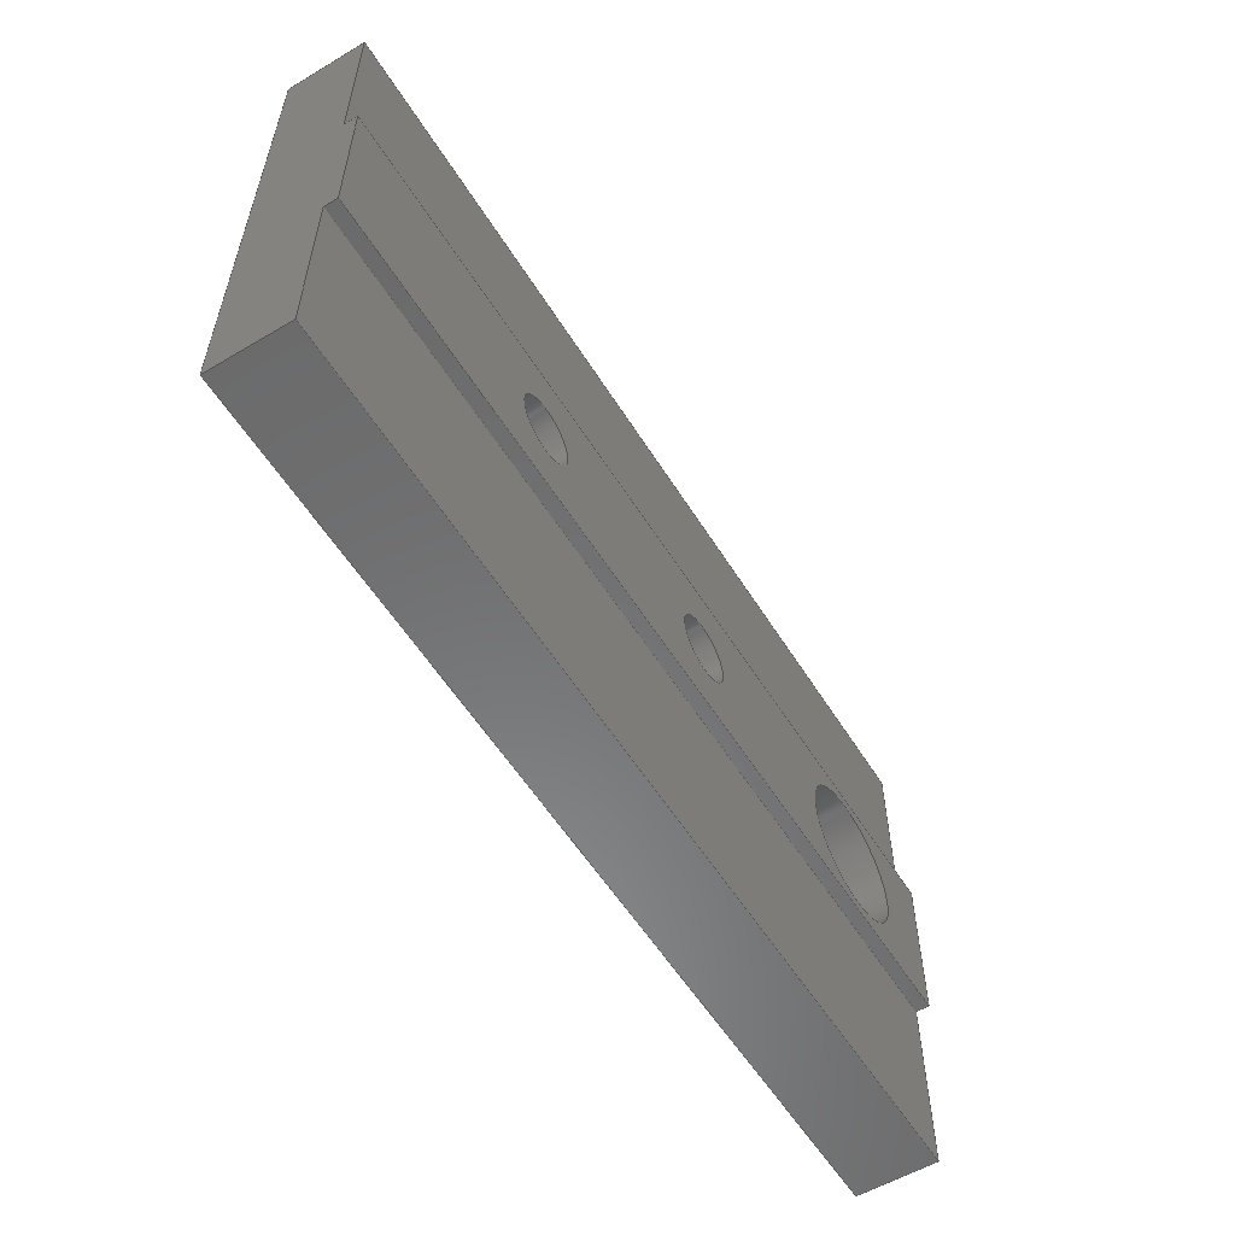
<metadata>
{"format":"step","ext":"step","renderer":"f3d","projection":"perspective","resolution":1024,"background":"white","views":[{"elev":-56.8,"azim":121.7,"up":"+Y"}]}
</metadata>
<code>
ISO-10303-21;
DATA;
#1=MECHANICAL_DESIGN_GEOMETRIC_PRESENTATION_REPRESENTATION('',(#8),#437);
#2=ITEM_DEFINED_TRANSFORMATION($,$,#269,#289);
#3=(
REPRESENTATION_RELATIONSHIP($,$,#448,#447)
REPRESENTATION_RELATIONSHIP_WITH_TRANSFORMATION(#2)
SHAPE_REPRESENTATION_RELATIONSHIP()
);
#4=CONTEXT_DEPENDENT_SHAPE_REPRESENTATION(#3,#446);
#5=NEXT_ASSEMBLY_USAGE_OCCURRENCE('Limit switch mount 1:1',
'Limit switch mount 1:1','Limit switch mount 1:1',#450,#451,
'Limit switch mount 1:1');
#6=SHAPE_REPRESENTATION_RELATIONSHIP('SRR','None',#448,#7);
#7=ADVANCED_BREP_SHAPE_REPRESENTATION('',(#9),#436);
#8=STYLED_ITEM('',(#462),#9);
#9=MANIFOLD_SOLID_BREP('Body1',#255);
#10=CYLINDRICAL_SURFACE('',#279,1.25);
#11=CYLINDRICAL_SURFACE('',#281,1.25);
#12=CYLINDRICAL_SURFACE('',#283,2.6);
#13=FACE_BOUND('',#39,.T.);
#14=FACE_BOUND('',#40,.T.);
#15=FACE_BOUND('',#41,.T.);
#16=FACE_BOUND('',#54,.T.);
#17=FACE_BOUND('',#55,.T.);
#18=FACE_BOUND('',#56,.T.);
#19=CIRCLE('',#271,2.6);
#20=CIRCLE('',#272,1.25);
#21=CIRCLE('',#273,1.25);
#22=CIRCLE('',#280,1.25);
#23=CIRCLE('',#282,1.25);
#24=CIRCLE('',#284,2.6);
#25=FACE_OUTER_BOUND('',#38,.T.);
#26=FACE_OUTER_BOUND('',#42,.T.);
#27=FACE_OUTER_BOUND('',#43,.T.);
#28=FACE_OUTER_BOUND('',#44,.T.);
#29=FACE_OUTER_BOUND('',#45,.T.);
#30=FACE_OUTER_BOUND('',#46,.T.);
#31=FACE_OUTER_BOUND('',#47,.T.);
#32=FACE_OUTER_BOUND('',#48,.T.);
#33=FACE_OUTER_BOUND('',#49,.T.);
#34=FACE_OUTER_BOUND('',#50,.T.);
#35=FACE_OUTER_BOUND('',#51,.T.);
#36=FACE_OUTER_BOUND('',#52,.T.);
#37=FACE_OUTER_BOUND('',#53,.T.);
#38=EDGE_LOOP('',(#166,#167,#168,#169));
#39=EDGE_LOOP('',(#170));
#40=EDGE_LOOP('',(#171));
#41=EDGE_LOOP('',(#172));
#42=EDGE_LOOP('',(#173,#174,#175,#176,#177,#178,#179,#180));
#43=EDGE_LOOP('',(#181,#182,#183,#184));
#44=EDGE_LOOP('',(#185,#186,#187,#188));
#45=EDGE_LOOP('',(#189,#190,#191,#192));
#46=EDGE_LOOP('',(#193,#194,#195,#196));
#47=EDGE_LOOP('',(#197,#198,#199,#200));
#48=EDGE_LOOP('',(#201,#202,#203,#204));
#49=EDGE_LOOP('',(#205,#206,#207,#208));
#50=EDGE_LOOP('',(#209,#210,#211,#212));
#51=EDGE_LOOP('',(#213,#214,#215,#216,#217,#218,#219,#220));
#52=EDGE_LOOP('',(#221,#222,#223,#224));
#53=EDGE_LOOP('',(#225,#226,#227,#228));
#54=EDGE_LOOP('',(#229));
#55=EDGE_LOOP('',(#230));
#56=EDGE_LOOP('',(#231));
#57=LINE('',#366,#84);
#58=LINE('',#368,#85);
#59=LINE('',#370,#86);
#60=LINE('',#371,#87);
#61=LINE('',#380,#88);
#62=LINE('',#382,#89);
#63=LINE('',#384,#90);
#64=LINE('',#386,#91);
#65=LINE('',#388,#92);
#66=LINE('',#390,#93);
#67=LINE('',#391,#94);
#68=LINE('',#394,#95);
#69=LINE('',#395,#96);
#70=LINE('',#398,#97);
#71=LINE('',#400,#98);
#72=LINE('',#401,#99);
#73=LINE('',#404,#100);
#74=LINE('',#405,#101);
#75=LINE('',#407,#102);
#76=LINE('',#411,#103);
#77=LINE('',#415,#104);
#78=LINE('',#419,#105);
#79=LINE('',#422,#106);
#80=LINE('',#424,#107);
#81=LINE('',#425,#108);
#82=LINE('',#427,#109);
#83=LINE('',#428,#110);
#84=VECTOR('',#296,10);
#85=VECTOR('',#297,10);
#86=VECTOR('',#298,10);
#87=VECTOR('',#299,10);
#88=VECTOR('',#308,10);
#89=VECTOR('',#309,10);
#90=VECTOR('',#310,10);
#91=VECTOR('',#311,10);
#92=VECTOR('',#312,10);
#93=VECTOR('',#313,10);
#94=VECTOR('',#314,10);
#95=VECTOR('',#317,10);
#96=VECTOR('',#318,10);
#97=VECTOR('',#321,10);
#98=VECTOR('',#322,10);
#99=VECTOR('',#323,10);
#100=VECTOR('',#326,10);
#101=VECTOR('',#327,10);
#102=VECTOR('',#330,10);
#103=VECTOR('',#335,1.25);
#104=VECTOR('',#340,1.25);
#105=VECTOR('',#345,2.1);
#106=VECTOR('',#348,10);
#107=VECTOR('',#349,10);
#108=VECTOR('',#350,10);
#109=VECTOR('',#353,10);
#110=VECTOR('',#354,10);
#111=VERTEX_POINT('',#364);
#112=VERTEX_POINT('',#365);
#113=VERTEX_POINT('',#367);
#114=VERTEX_POINT('',#369);
#115=VERTEX_POINT('',#372);
#116=VERTEX_POINT('',#374);
#117=VERTEX_POINT('',#376);
#118=VERTEX_POINT('',#379);
#119=VERTEX_POINT('',#381);
#120=VERTEX_POINT('',#383);
#121=VERTEX_POINT('',#385);
#122=VERTEX_POINT('',#387);
#123=VERTEX_POINT('',#389);
#124=VERTEX_POINT('',#393);
#125=VERTEX_POINT('',#397);
#126=VERTEX_POINT('',#399);
#127=VERTEX_POINT('',#403);
#128=VERTEX_POINT('',#409);
#129=VERTEX_POINT('',#413);
#130=VERTEX_POINT('',#417);
#131=VERTEX_POINT('',#421);
#132=VERTEX_POINT('',#423);
#133=EDGE_CURVE('',#111,#112,#57,.T.);
#134=EDGE_CURVE('',#113,#111,#58,.T.);
#135=EDGE_CURVE('',#114,#113,#59,.T.);
#136=EDGE_CURVE('',#112,#114,#60,.T.);
#137=EDGE_CURVE('',#115,#115,#19,.F.);
#138=EDGE_CURVE('',#116,#116,#20,.T.);
#139=EDGE_CURVE('',#117,#117,#21,.T.);
#140=EDGE_CURVE('',#118,#111,#61,.T.);
#141=EDGE_CURVE('',#119,#118,#62,.T.);
#142=EDGE_CURVE('',#120,#119,#63,.T.);
#143=EDGE_CURVE('',#121,#120,#64,.T.);
#144=EDGE_CURVE('',#121,#122,#65,.T.);
#145=EDGE_CURVE('',#123,#122,#66,.T.);
#146=EDGE_CURVE('',#123,#113,#67,.T.);
#147=EDGE_CURVE('',#124,#112,#68,.T.);
#148=EDGE_CURVE('',#118,#124,#69,.T.);
#149=EDGE_CURVE('',#125,#121,#70,.T.);
#150=EDGE_CURVE('',#125,#126,#71,.T.);
#151=EDGE_CURVE('',#122,#126,#72,.T.);
#152=EDGE_CURVE('',#126,#127,#73,.T.);
#153=EDGE_CURVE('',#123,#127,#74,.T.);
#154=EDGE_CURVE('',#127,#114,#75,.T.);
#155=EDGE_CURVE('',#128,#128,#22,.T.);
#156=EDGE_CURVE('',#128,#117,#76,.T.);
#157=EDGE_CURVE('',#129,#129,#23,.T.);
#158=EDGE_CURVE('',#129,#116,#77,.T.);
#159=EDGE_CURVE('',#130,#130,#24,.T.);
#160=EDGE_CURVE('',#130,#115,#78,.T.);
#161=EDGE_CURVE('',#120,#131,#79,.T.);
#162=EDGE_CURVE('',#132,#119,#80,.T.);
#163=EDGE_CURVE('',#131,#132,#81,.T.);
#164=EDGE_CURVE('',#131,#125,#82,.T.);
#165=EDGE_CURVE('',#124,#132,#83,.T.);
#166=ORIENTED_EDGE('',*,*,#133,.F.);
#167=ORIENTED_EDGE('',*,*,#134,.F.);
#168=ORIENTED_EDGE('',*,*,#135,.F.);
#169=ORIENTED_EDGE('',*,*,#136,.F.);
#170=ORIENTED_EDGE('',*,*,#137,.F.);
#171=ORIENTED_EDGE('',*,*,#138,.F.);
#172=ORIENTED_EDGE('',*,*,#139,.F.);
#173=ORIENTED_EDGE('',*,*,#134,.T.);
#174=ORIENTED_EDGE('',*,*,#140,.F.);
#175=ORIENTED_EDGE('',*,*,#141,.F.);
#176=ORIENTED_EDGE('',*,*,#142,.F.);
#177=ORIENTED_EDGE('',*,*,#143,.F.);
#178=ORIENTED_EDGE('',*,*,#144,.T.);
#179=ORIENTED_EDGE('',*,*,#145,.F.);
#180=ORIENTED_EDGE('',*,*,#146,.T.);
#181=ORIENTED_EDGE('',*,*,#133,.T.);
#182=ORIENTED_EDGE('',*,*,#147,.F.);
#183=ORIENTED_EDGE('',*,*,#148,.F.);
#184=ORIENTED_EDGE('',*,*,#140,.T.);
#185=ORIENTED_EDGE('',*,*,#149,.F.);
#186=ORIENTED_EDGE('',*,*,#150,.T.);
#187=ORIENTED_EDGE('',*,*,#151,.F.);
#188=ORIENTED_EDGE('',*,*,#144,.F.);
#189=ORIENTED_EDGE('',*,*,#152,.T.);
#190=ORIENTED_EDGE('',*,*,#153,.F.);
#191=ORIENTED_EDGE('',*,*,#145,.T.);
#192=ORIENTED_EDGE('',*,*,#151,.T.);
#193=ORIENTED_EDGE('',*,*,#135,.T.);
#194=ORIENTED_EDGE('',*,*,#146,.F.);
#195=ORIENTED_EDGE('',*,*,#153,.T.);
#196=ORIENTED_EDGE('',*,*,#154,.T.);
#197=ORIENTED_EDGE('',*,*,#155,.T.);
#198=ORIENTED_EDGE('',*,*,#156,.T.);
#199=ORIENTED_EDGE('',*,*,#139,.T.);
#200=ORIENTED_EDGE('',*,*,#156,.F.);
#201=ORIENTED_EDGE('',*,*,#157,.T.);
#202=ORIENTED_EDGE('',*,*,#158,.T.);
#203=ORIENTED_EDGE('',*,*,#138,.T.);
#204=ORIENTED_EDGE('',*,*,#158,.F.);
#205=ORIENTED_EDGE('',*,*,#159,.T.);
#206=ORIENTED_EDGE('',*,*,#160,.T.);
#207=ORIENTED_EDGE('',*,*,#137,.T.);
#208=ORIENTED_EDGE('',*,*,#160,.F.);
#209=ORIENTED_EDGE('',*,*,#161,.F.);
#210=ORIENTED_EDGE('',*,*,#142,.T.);
#211=ORIENTED_EDGE('',*,*,#162,.F.);
#212=ORIENTED_EDGE('',*,*,#163,.F.);
#213=ORIENTED_EDGE('',*,*,#136,.T.);
#214=ORIENTED_EDGE('',*,*,#154,.F.);
#215=ORIENTED_EDGE('',*,*,#152,.F.);
#216=ORIENTED_EDGE('',*,*,#150,.F.);
#217=ORIENTED_EDGE('',*,*,#164,.F.);
#218=ORIENTED_EDGE('',*,*,#163,.T.);
#219=ORIENTED_EDGE('',*,*,#165,.F.);
#220=ORIENTED_EDGE('',*,*,#147,.T.);
#221=ORIENTED_EDGE('',*,*,#141,.T.);
#222=ORIENTED_EDGE('',*,*,#148,.T.);
#223=ORIENTED_EDGE('',*,*,#165,.T.);
#224=ORIENTED_EDGE('',*,*,#162,.T.);
#225=ORIENTED_EDGE('',*,*,#143,.T.);
#226=ORIENTED_EDGE('',*,*,#161,.T.);
#227=ORIENTED_EDGE('',*,*,#164,.T.);
#228=ORIENTED_EDGE('',*,*,#149,.T.);
#229=ORIENTED_EDGE('',*,*,#155,.F.);
#230=ORIENTED_EDGE('',*,*,#157,.F.);
#231=ORIENTED_EDGE('',*,*,#159,.F.);
#232=PLANE('',#270);
#233=PLANE('',#274);
#234=PLANE('',#275);
#235=PLANE('',#276);
#236=PLANE('',#277);
#237=PLANE('',#278);
#238=PLANE('',#285);
#239=PLANE('',#286);
#240=PLANE('',#287);
#241=PLANE('',#288);
#242=ADVANCED_FACE('',(#25,#13,#14,#15),#232,.T.);
#243=ADVANCED_FACE('',(#26),#233,.T.);
#244=ADVANCED_FACE('',(#27),#234,.T.);
#245=ADVANCED_FACE('',(#28),#235,.T.);
#246=ADVANCED_FACE('',(#29),#236,.T.);
#247=ADVANCED_FACE('',(#30),#237,.T.);
#248=ADVANCED_FACE('',(#31),#10,.F.);
#249=ADVANCED_FACE('',(#32),#11,.F.);
#250=ADVANCED_FACE('',(#33),#12,.F.);
#251=ADVANCED_FACE('',(#34),#238,.T.);
#252=ADVANCED_FACE('',(#35),#239,.T.);
#253=ADVANCED_FACE('',(#36),#240,.T.);
#254=ADVANCED_FACE('',(#37,#16,#17,#18),#241,.F.);
#255=CLOSED_SHELL('',(#242,#243,#244,#245,#246,#247,#248,#249,#250,#251,
#252,#253,#254));
#256=DERIVED_UNIT_ELEMENT(#258,1);
#257=DERIVED_UNIT_ELEMENT(#439,-3);
#258=(
MASS_UNIT()
NAMED_UNIT(*)
SI_UNIT(.KILO.,.GRAM.)
);
#259=DERIVED_UNIT((#256,#257));
#260=MEASURE_REPRESENTATION_ITEM('density measure',
POSITIVE_RATIO_MEASURE(7850),#259);
#261=PROPERTY_DEFINITION_REPRESENTATION(#266,#263);
#262=PROPERTY_DEFINITION_REPRESENTATION(#267,#264);
#263=REPRESENTATION('material name',(#265),#436);
#264=REPRESENTATION('density',(#260),#436);
#265=DESCRIPTIVE_REPRESENTATION_ITEM('Steel','Steel');
#266=PROPERTY_DEFINITION('material property','material name',#451);
#267=PROPERTY_DEFINITION('material property','density of part',#451);
#268=AXIS2_PLACEMENT_3D('',#361,#290,#291);
#269=AXIS2_PLACEMENT_3D('',#362,#292,#293);
#270=AXIS2_PLACEMENT_3D('',#363,#294,#295);
#271=AXIS2_PLACEMENT_3D('',#373,#300,#301);
#272=AXIS2_PLACEMENT_3D('',#375,#302,#303);
#273=AXIS2_PLACEMENT_3D('',#377,#304,#305);
#274=AXIS2_PLACEMENT_3D('',#378,#306,#307);
#275=AXIS2_PLACEMENT_3D('',#392,#315,#316);
#276=AXIS2_PLACEMENT_3D('',#396,#319,#320);
#277=AXIS2_PLACEMENT_3D('',#402,#324,#325);
#278=AXIS2_PLACEMENT_3D('',#406,#328,#329);
#279=AXIS2_PLACEMENT_3D('',#408,#331,#332);
#280=AXIS2_PLACEMENT_3D('',#410,#333,#334);
#281=AXIS2_PLACEMENT_3D('',#412,#336,#337);
#282=AXIS2_PLACEMENT_3D('',#414,#338,#339);
#283=AXIS2_PLACEMENT_3D('',#416,#341,#342);
#284=AXIS2_PLACEMENT_3D('',#418,#343,#344);
#285=AXIS2_PLACEMENT_3D('',#420,#346,#347);
#286=AXIS2_PLACEMENT_3D('',#426,#351,#352);
#287=AXIS2_PLACEMENT_3D('',#429,#355,#356);
#288=AXIS2_PLACEMENT_3D('',#430,#357,#358);
#289=AXIS2_PLACEMENT_3D('',#431,#359,#360);
#290=DIRECTION('axis',(0,0,1));
#291=DIRECTION('refdir',(1,0,0));
#292=DIRECTION('axis',(0,0,1));
#293=DIRECTION('refdir',(1,0,0));
#294=DIRECTION('center_axis',(0,0,-1));
#295=DIRECTION('ref_axis',(-1,1.225e-16,0));
#296=DIRECTION('',(-1,1.225e-16,0));
#297=DIRECTION('',(1.225e-16,1,0));
#298=DIRECTION('',(1,-1.225e-16,0));
#299=DIRECTION('',(-1.225e-16,-1,0));
#300=DIRECTION('center_axis',(0,0,1));
#301=DIRECTION('ref_axis',(-1,1.225e-16,0));
#302=DIRECTION('center_axis',(0,0,-1));
#303=DIRECTION('ref_axis',(-1,1.225e-16,0));
#304=DIRECTION('center_axis',(0,0,-1));
#305=DIRECTION('ref_axis',(-1,1.225e-16,0));
#306=DIRECTION('center_axis',(1,-1.225e-16,0));
#307=DIRECTION('ref_axis',(-1.225e-16,-1,0));
#308=DIRECTION('',(0,0,-1));
#309=DIRECTION('',(-1.225e-16,-1,0));
#310=DIRECTION('',(0,0,-1));
#311=DIRECTION('',(1.225e-16,1,0));
#312=DIRECTION('',(0,0,-1));
#313=DIRECTION('',(-1.225e-16,-1,0));
#314=DIRECTION('',(0,0,-1));
#315=DIRECTION('center_axis',(1.225e-16,1,0));
#316=DIRECTION('ref_axis',(1,-1.225e-16,0));
#317=DIRECTION('',(0,0,-1));
#318=DIRECTION('',(-1,1.225e-16,0));
#319=DIRECTION('center_axis',(-1.225e-16,-1,0));
#320=DIRECTION('ref_axis',(-1,1.225e-16,0));
#321=DIRECTION('',(1,-1.225e-16,0));
#322=DIRECTION('',(0,0,-1));
#323=DIRECTION('',(-1,1.225e-16,0));
#324=DIRECTION('center_axis',(0,0,-1));
#325=DIRECTION('ref_axis',(1,-1.225e-16,0));
#326=DIRECTION('',(1.225e-16,1,0));
#327=DIRECTION('',(-1,1.225e-16,0));
#328=DIRECTION('center_axis',(-1.225e-16,-1,0));
#329=DIRECTION('ref_axis',(-1,1.225e-16,0));
#330=DIRECTION('',(0,0,-1));
#331=DIRECTION('center_axis',(0,0,-1));
#332=DIRECTION('ref_axis',(-1,1.225e-16,0));
#333=DIRECTION('center_axis',(0,0,1));
#334=DIRECTION('ref_axis',(-1,1.225e-16,0));
#335=DIRECTION('',(0,0,-1));
#336=DIRECTION('center_axis',(0,0,-1));
#337=DIRECTION('ref_axis',(-1,1.225e-16,0));
#338=DIRECTION('center_axis',(0,0,1));
#339=DIRECTION('ref_axis',(-1,1.225e-16,0));
#340=DIRECTION('',(0,0,-1));
#341=DIRECTION('center_axis',(0,0,-1));
#342=DIRECTION('ref_axis',(-1,1.225e-16,0));
#343=DIRECTION('center_axis',(0,0,1));
#344=DIRECTION('ref_axis',(-1,1.225e-16,0));
#345=DIRECTION('',(0,0,-1));
#346=DIRECTION('center_axis',(1.225e-16,1,0));
#347=DIRECTION('ref_axis',(1,-1.225e-16,0));
#348=DIRECTION('',(-1,1.225e-16,0));
#349=DIRECTION('',(1,-1.225e-16,0));
#350=DIRECTION('',(0,0,-1));
#351=DIRECTION('center_axis',(-1,1.225e-16,0));
#352=DIRECTION('ref_axis',(1.225e-16,1,0));
#353=DIRECTION('',(-1.225e-16,-1,0));
#354=DIRECTION('',(1.225e-16,1,0));
#355=DIRECTION('center_axis',(0,0,-1));
#356=DIRECTION('ref_axis',(1,-1.225e-16,0));
#357=DIRECTION('center_axis',(0,0,-1));
#358=DIRECTION('ref_axis',(-1,1.225e-16,0));
#359=DIRECTION('',(0,0,1));
#360=DIRECTION('',(1,0,0));
#361=CARTESIAN_POINT('',(0,0,0));
#362=CARTESIAN_POINT('',(0,0,0));
#363=CARTESIAN_POINT('Origin',(40.5,10,62));
#364=CARTESIAN_POINT('',(58,13,62));
#365=CARTESIAN_POINT('',(23,13,62));
#366=CARTESIAN_POINT('',(31.75,13,62));
#367=CARTESIAN_POINT('',(58,7,62));
#368=CARTESIAN_POINT('',(58,15,62));
#369=CARTESIAN_POINT('',(23,7,62));
#370=CARTESIAN_POINT('',(49.25,7,62));
#371=CARTESIAN_POINT('',(23,11.5,62));
#372=CARTESIAN_POINT('',(30.6,10,62));
#373=CARTESIAN_POINT('Origin',(28,10,62));
#374=CARTESIAN_POINT('',(39.25,10,62));
#375=CARTESIAN_POINT('Origin',(38,10,62));
#376=CARTESIAN_POINT('',(48.75,10,62));
#377=CARTESIAN_POINT('Origin',(47.5,10,62));
#378=CARTESIAN_POINT('Origin',(58,20,65.5));
#379=CARTESIAN_POINT('',(58,13,62.5));
#380=CARTESIAN_POINT('',(58,13,65.5));
#381=CARTESIAN_POINT('',(58,20,62.5));
#382=CARTESIAN_POINT('',(58,-4.441e-15,62.5));
#383=CARTESIAN_POINT('',(58,20,65.5));
#384=CARTESIAN_POINT('',(58,20,65.5));
#385=CARTESIAN_POINT('',(58,-4.441e-15,65.5));
#386=CARTESIAN_POINT('',(58,-4.441e-15,65.5));
#387=CARTESIAN_POINT('',(58,-4.441e-15,62.5));
#388=CARTESIAN_POINT('',(58,-4.441e-15,65.5));
#389=CARTESIAN_POINT('',(58,7,62.5));
#390=CARTESIAN_POINT('',(58,-4.441e-15,62.5));
#391=CARTESIAN_POINT('',(58,7,65.5));
#392=CARTESIAN_POINT('Origin',(23,13,65.5));
#393=CARTESIAN_POINT('',(23,13,62.5));
#394=CARTESIAN_POINT('',(23,13,65.5));
#395=CARTESIAN_POINT('',(58,13,62.5));
#396=CARTESIAN_POINT('Origin',(58,-4.441e-15,65.5));
#397=CARTESIAN_POINT('',(23,0,65.5));
#398=CARTESIAN_POINT('',(23,0,65.5));
#399=CARTESIAN_POINT('',(23,0,62.5));
#400=CARTESIAN_POINT('',(23,0,65.5));
#401=CARTESIAN_POINT('',(23,0,62.5));
#402=CARTESIAN_POINT('Origin',(40.5,3.5,62.5));
#403=CARTESIAN_POINT('',(23,7,62.5));
#404=CARTESIAN_POINT('',(23,20,62.5));
#405=CARTESIAN_POINT('',(49.25,7,62.5));
#406=CARTESIAN_POINT('Origin',(58,7,65.5));
#407=CARTESIAN_POINT('',(23,7,65.5));
#408=CARTESIAN_POINT('Origin',(47.5,10,65.5));
#409=CARTESIAN_POINT('',(48.75,10,65.5));
#410=CARTESIAN_POINT('Origin',(47.5,10,65.5));
#411=CARTESIAN_POINT('',(48.75,10,65.5));
#412=CARTESIAN_POINT('Origin',(38,10,65.5));
#413=CARTESIAN_POINT('',(39.25,10,65.5));
#414=CARTESIAN_POINT('Origin',(38,10,65.5));
#415=CARTESIAN_POINT('',(39.25,10,65.5));
#416=CARTESIAN_POINT('Origin',(28,10,65.5));
#417=CARTESIAN_POINT('',(30.6,10,65.5));
#418=CARTESIAN_POINT('Origin',(28,10,65.5));
#419=CARTESIAN_POINT('',(30.6,10,65.5));
#420=CARTESIAN_POINT('Origin',(23,20,65.5));
#421=CARTESIAN_POINT('',(23,20,65.5));
#422=CARTESIAN_POINT('',(63,20,65.5));
#423=CARTESIAN_POINT('',(23,20,62.5));
#424=CARTESIAN_POINT('',(63,20,62.5));
#425=CARTESIAN_POINT('',(23,20,65.5));
#426=CARTESIAN_POINT('Origin',(23,13,65.5));
#427=CARTESIAN_POINT('',(23,20,65.5));
#428=CARTESIAN_POINT('',(23,20,62.5));
#429=CARTESIAN_POINT('Origin',(40.5,16.5,62.5));
#430=CARTESIAN_POINT('Origin',(40.5,16.5,65.5));
#431=CARTESIAN_POINT('',(0,0,0));
#432=UNCERTAINTY_MEASURE_WITH_UNIT(LENGTH_MEASURE(0.01),#438,
'DISTANCE_ACCURACY_VALUE',
'Maximum model space distance between geometric entities at asserted c
onnectivities');
#433=UNCERTAINTY_MEASURE_WITH_UNIT(LENGTH_MEASURE(0.01),#438,
'DISTANCE_ACCURACY_VALUE',
'Maximum model space distance between geometric entities at asserted c
onnectivities');
#434=UNCERTAINTY_MEASURE_WITH_UNIT(LENGTH_MEASURE(0.01),#438,
'DISTANCE_ACCURACY_VALUE',
'Maximum model space distance between geometric entities at asserted c
onnectivities');
#435=(
GEOMETRIC_REPRESENTATION_CONTEXT(3)
GLOBAL_UNCERTAINTY_ASSIGNED_CONTEXT((#432))
GLOBAL_UNIT_ASSIGNED_CONTEXT((#438,#440,#441))
REPRESENTATION_CONTEXT('','3D')
);
#436=(
GEOMETRIC_REPRESENTATION_CONTEXT(3)
GLOBAL_UNCERTAINTY_ASSIGNED_CONTEXT((#433))
GLOBAL_UNIT_ASSIGNED_CONTEXT((#438,#440,#441))
REPRESENTATION_CONTEXT('','3D')
);
#437=(
GEOMETRIC_REPRESENTATION_CONTEXT(3)
GLOBAL_UNCERTAINTY_ASSIGNED_CONTEXT((#434))
GLOBAL_UNIT_ASSIGNED_CONTEXT((#438,#440,#441))
REPRESENTATION_CONTEXT('','3D')
);
#438=(
LENGTH_UNIT()
NAMED_UNIT(*)
SI_UNIT(.MILLI.,.METRE.)
);
#439=(
LENGTH_UNIT()
NAMED_UNIT(*)
SI_UNIT($,.METRE.)
);
#440=(
NAMED_UNIT(*)
PLANE_ANGLE_UNIT()
SI_UNIT($,.RADIAN.)
);
#441=(
NAMED_UNIT(*)
SI_UNIT($,.STERADIAN.)
SOLID_ANGLE_UNIT()
);
#442=SHAPE_DEFINITION_REPRESENTATION(#444,#447);
#443=SHAPE_DEFINITION_REPRESENTATION(#445,#448);
#444=PRODUCT_DEFINITION_SHAPE('',$,#450);
#445=PRODUCT_DEFINITION_SHAPE('',$,#451);
#446=PRODUCT_DEFINITION_SHAPE($,$,#5);
#447=SHAPE_REPRESENTATION('',(#268,#289),#435);
#448=SHAPE_REPRESENTATION('',(#269),#436);
#449=PRODUCT_DEFINITION_CONTEXT('part definition',#457,'design');
#450=PRODUCT_DEFINITION('DiyActivePedal','DiyActivePedal v2',#452,#449);
#451=PRODUCT_DEFINITION('Limit switch mount 1','Limit switch mount 1',#453,
#449);
#452=PRODUCT_DEFINITION_FORMATION('',$,#459);
#453=PRODUCT_DEFINITION_FORMATION('',$,#460);
#454=PRODUCT_RELATED_PRODUCT_CATEGORY('DiyActivePedal v2',
'DiyActivePedal v2',(#459));
#455=PRODUCT_RELATED_PRODUCT_CATEGORY('Limit switch mount 1',
'Limit switch mount 1',(#460));
#456=APPLICATION_PROTOCOL_DEFINITION('international standard',
'automotive_design',2009,#457);
#457=APPLICATION_CONTEXT(
'Core Data for Automotive Mechanical Design Process');
#458=PRODUCT_CONTEXT('part definition',#457,'mechanical');
#459=PRODUCT('DiyActivePedal','DiyActivePedal v2',$,(#458));
#460=PRODUCT('Limit switch mount 1','Limit switch mount 1',$,(#458));
#461=PRESENTATION_STYLE_ASSIGNMENT((#463));
#462=PRESENTATION_STYLE_ASSIGNMENT((#464));
#463=SURFACE_STYLE_USAGE(.BOTH.,#465);
#464=SURFACE_STYLE_USAGE(.BOTH.,#466);
#465=SURFACE_SIDE_STYLE('',(#467));
#466=SURFACE_SIDE_STYLE('',(#468));
#467=SURFACE_STYLE_FILL_AREA(#469);
#468=SURFACE_STYLE_FILL_AREA(#470);
#469=FILL_AREA_STYLE('Steel - Satin',(#471));
#470=FILL_AREA_STYLE('Opaque(160,160,160)',(#472));
#471=FILL_AREA_STYLE_COLOUR('Steel - Satin',#473);
#472=FILL_AREA_STYLE_COLOUR('Opaque(160,160,160)',#474);
#473=COLOUR_RGB('Steel - Satin',0.6275,0.6275,0.6275);
#474=COLOUR_RGB('Opaque(160,160,160)',0.6275,0.6275,
0.6275);
ENDSEC;
END-ISO-10303-21;

</code>
